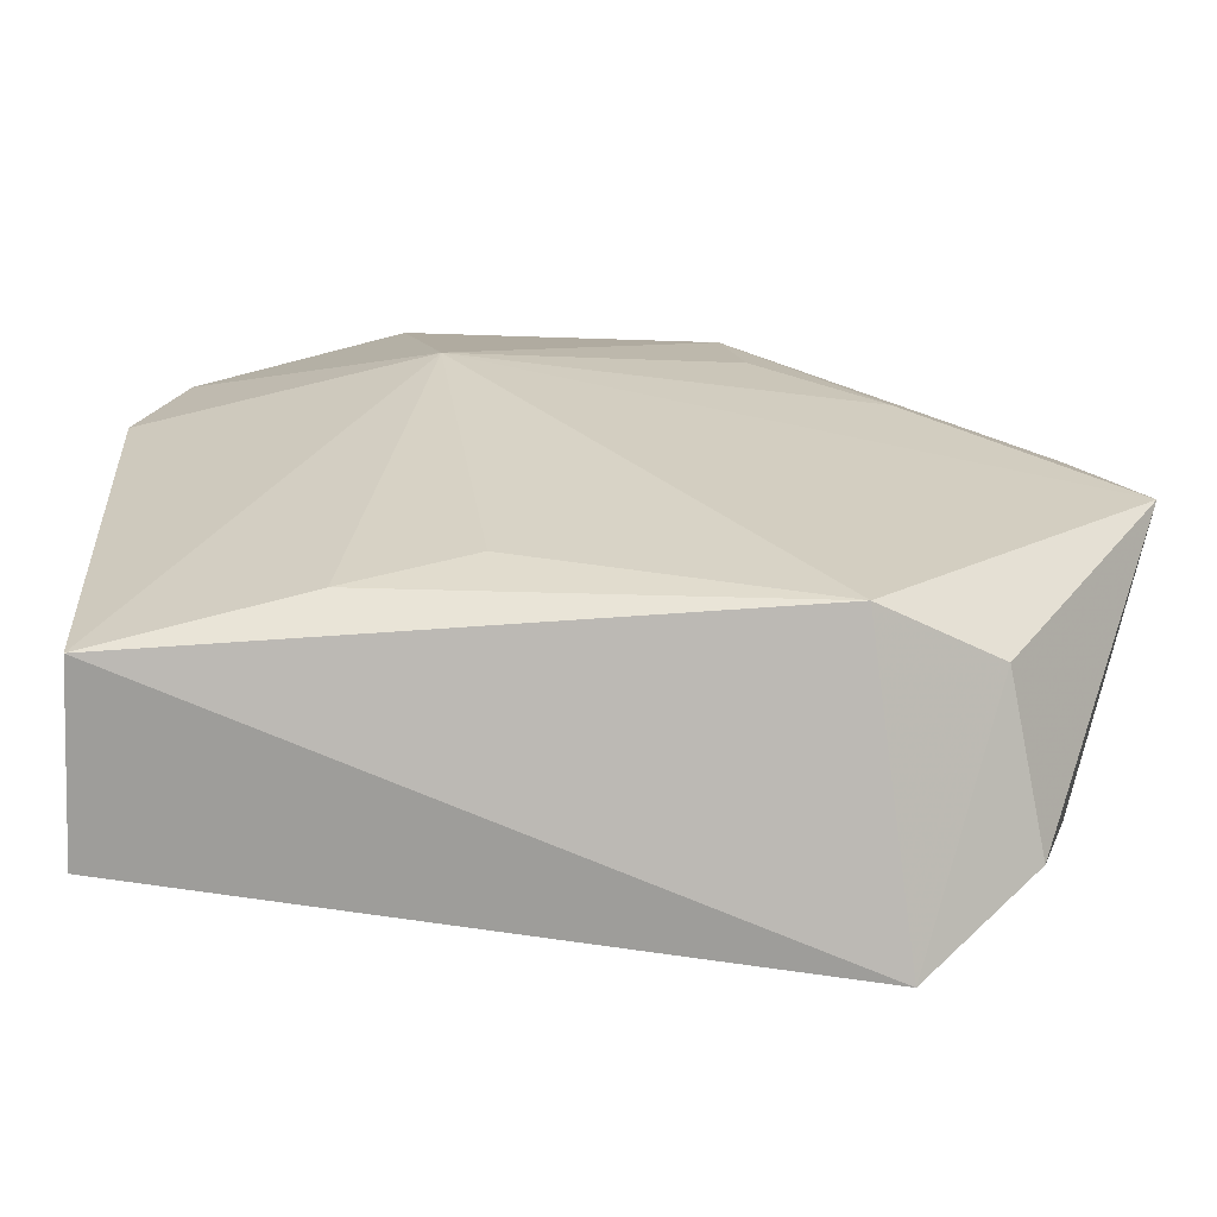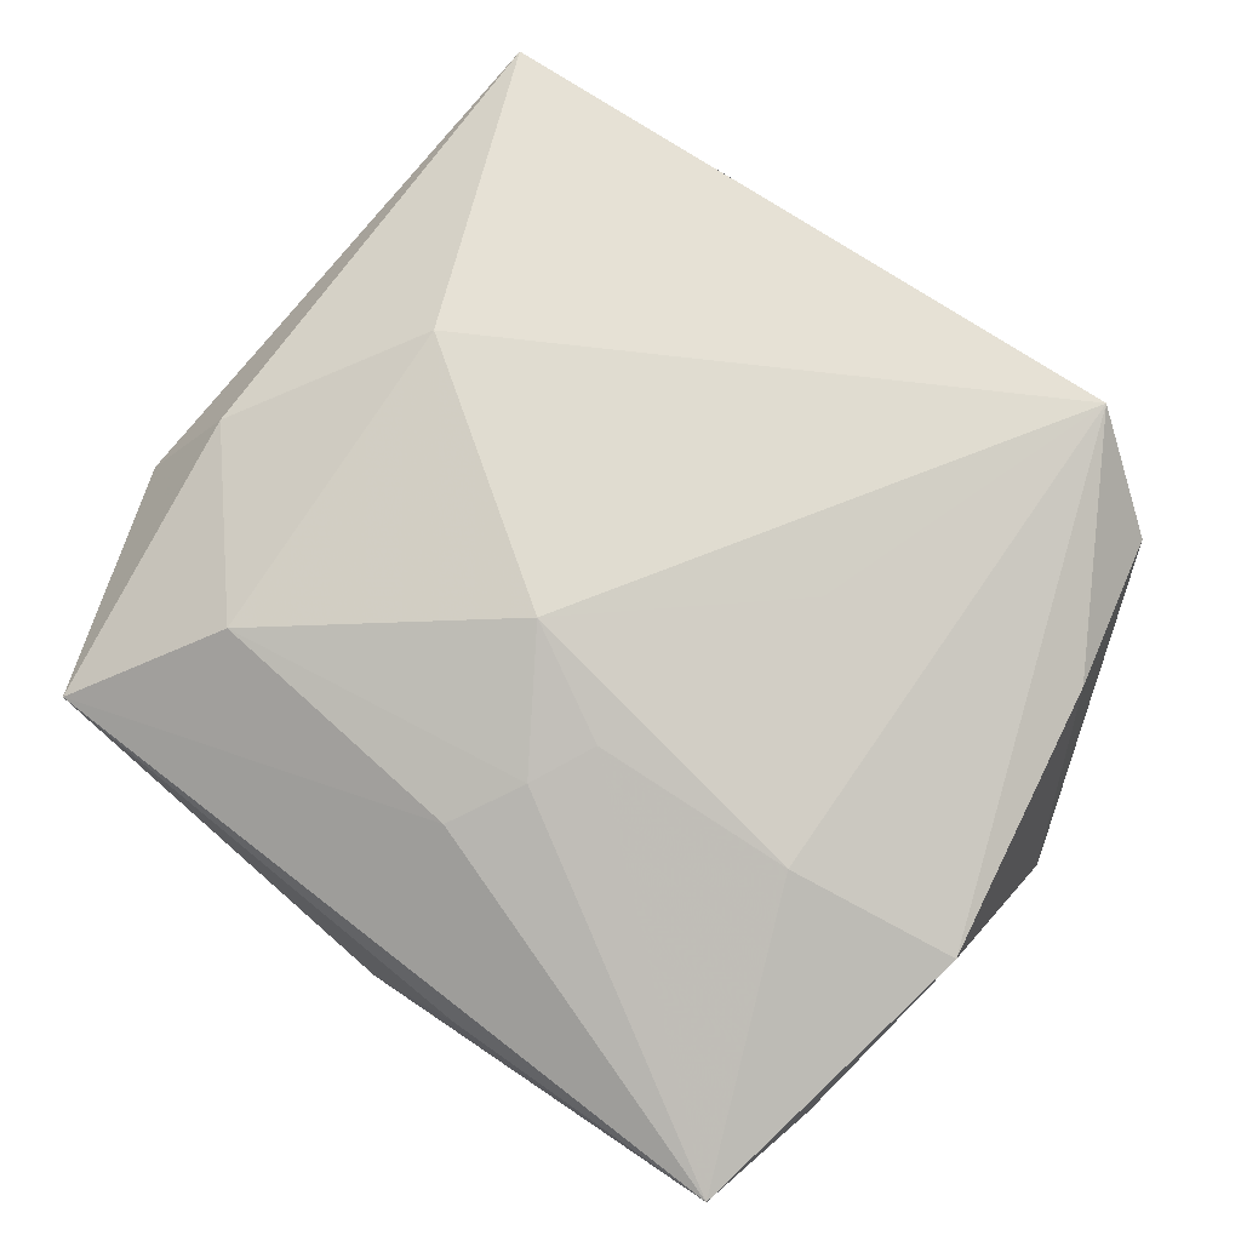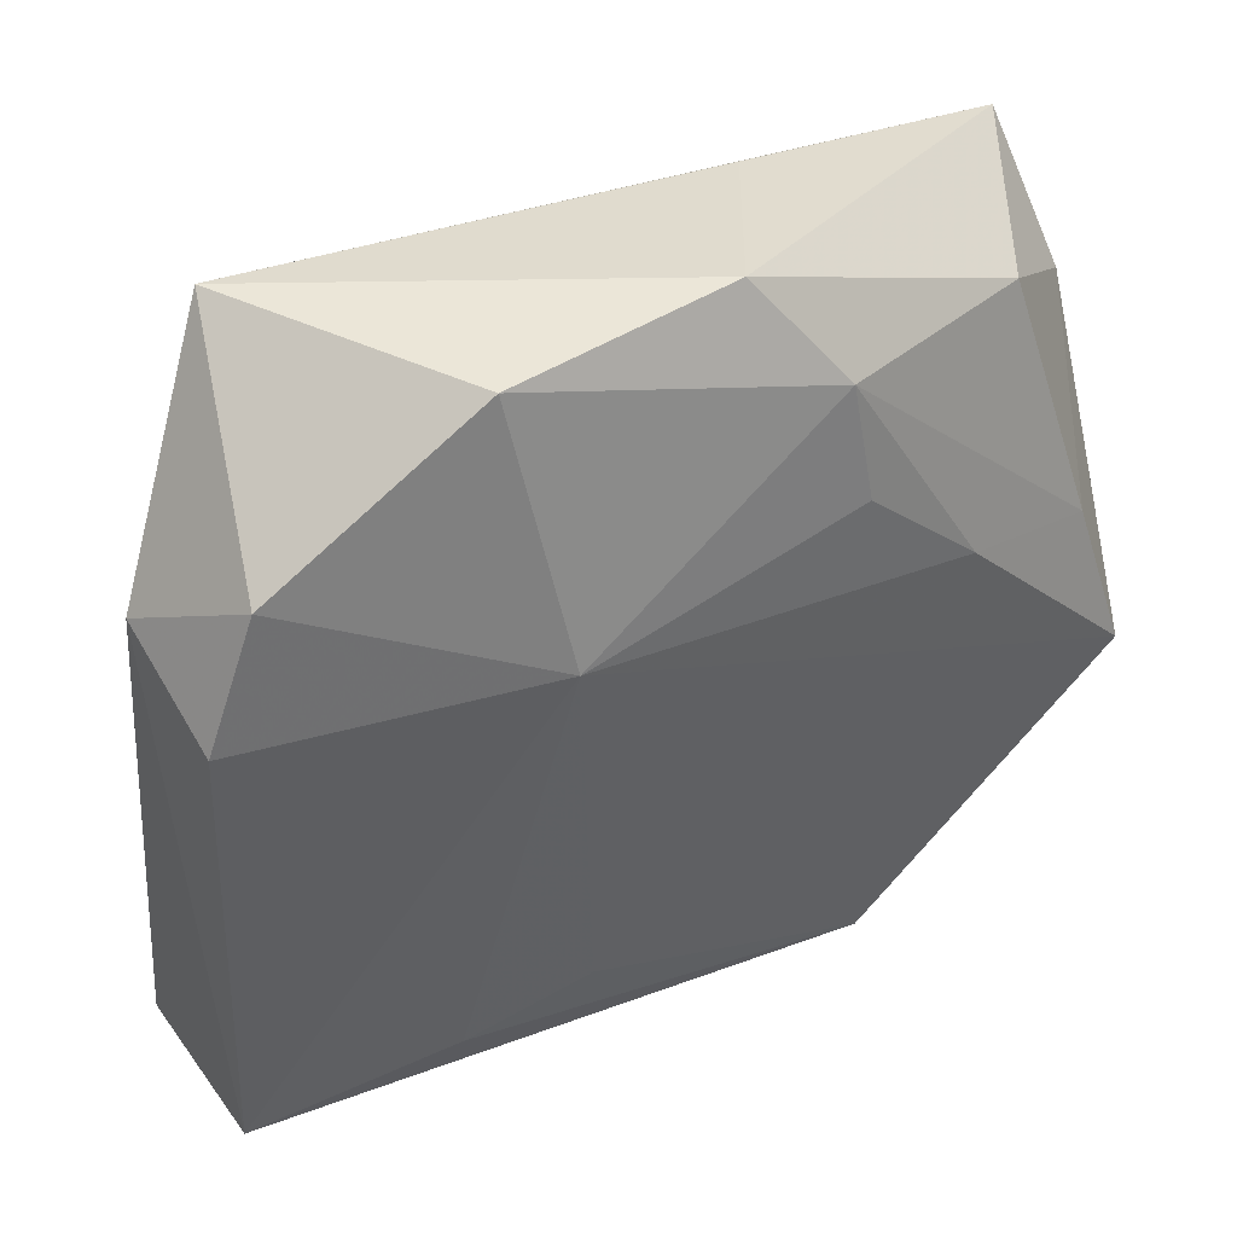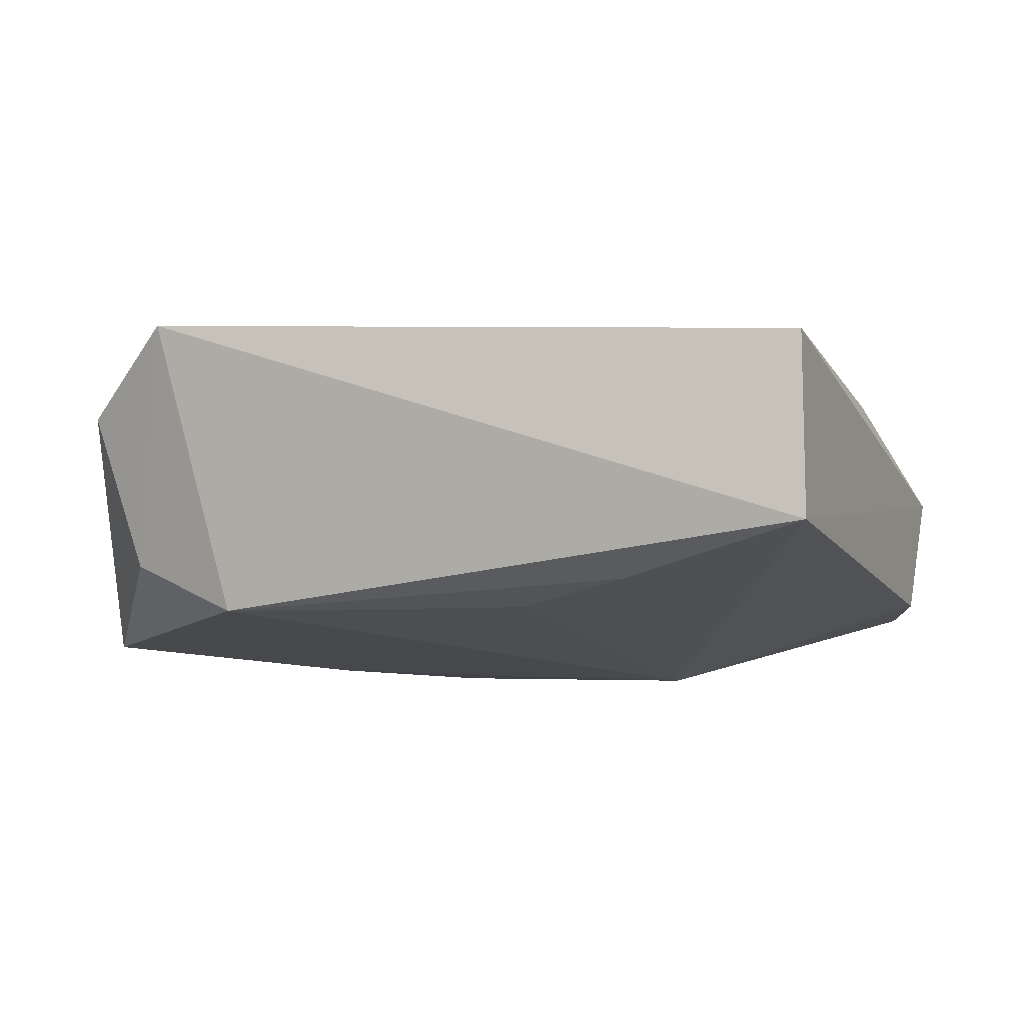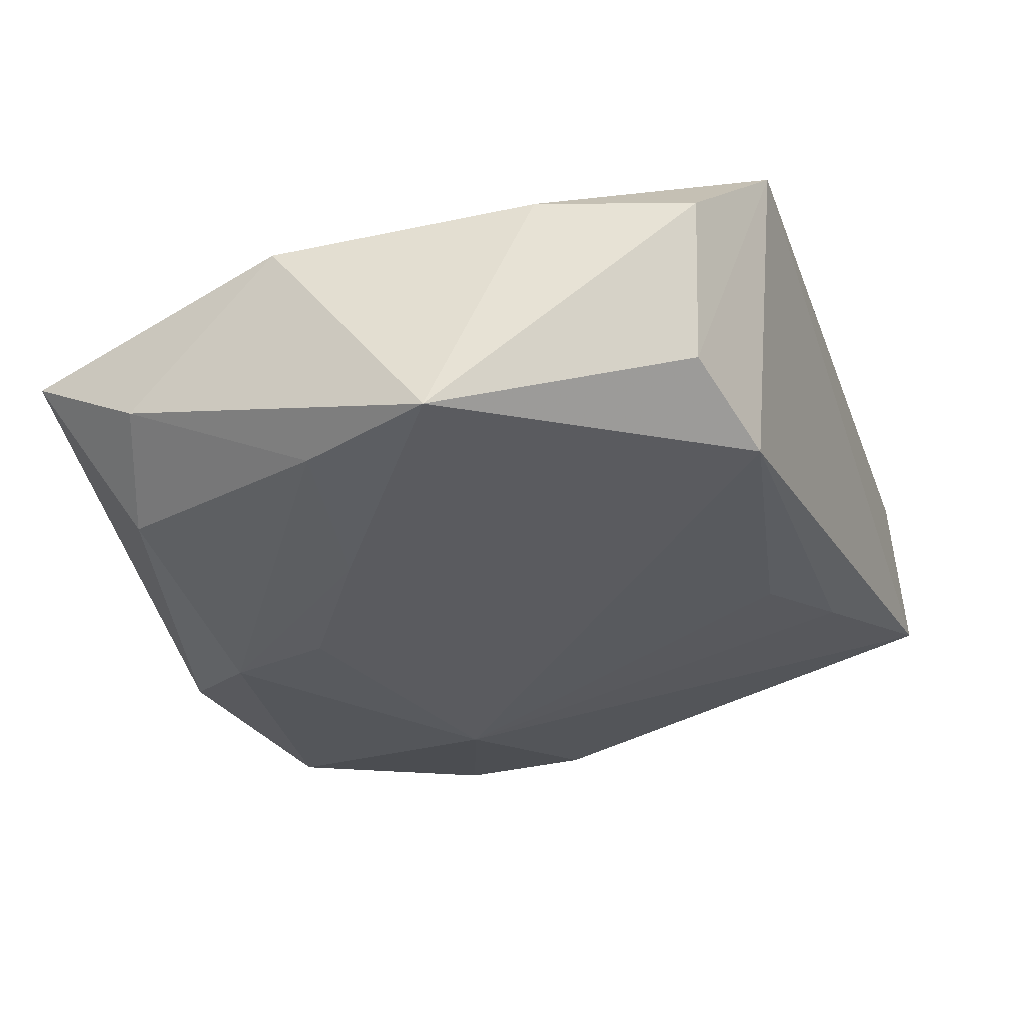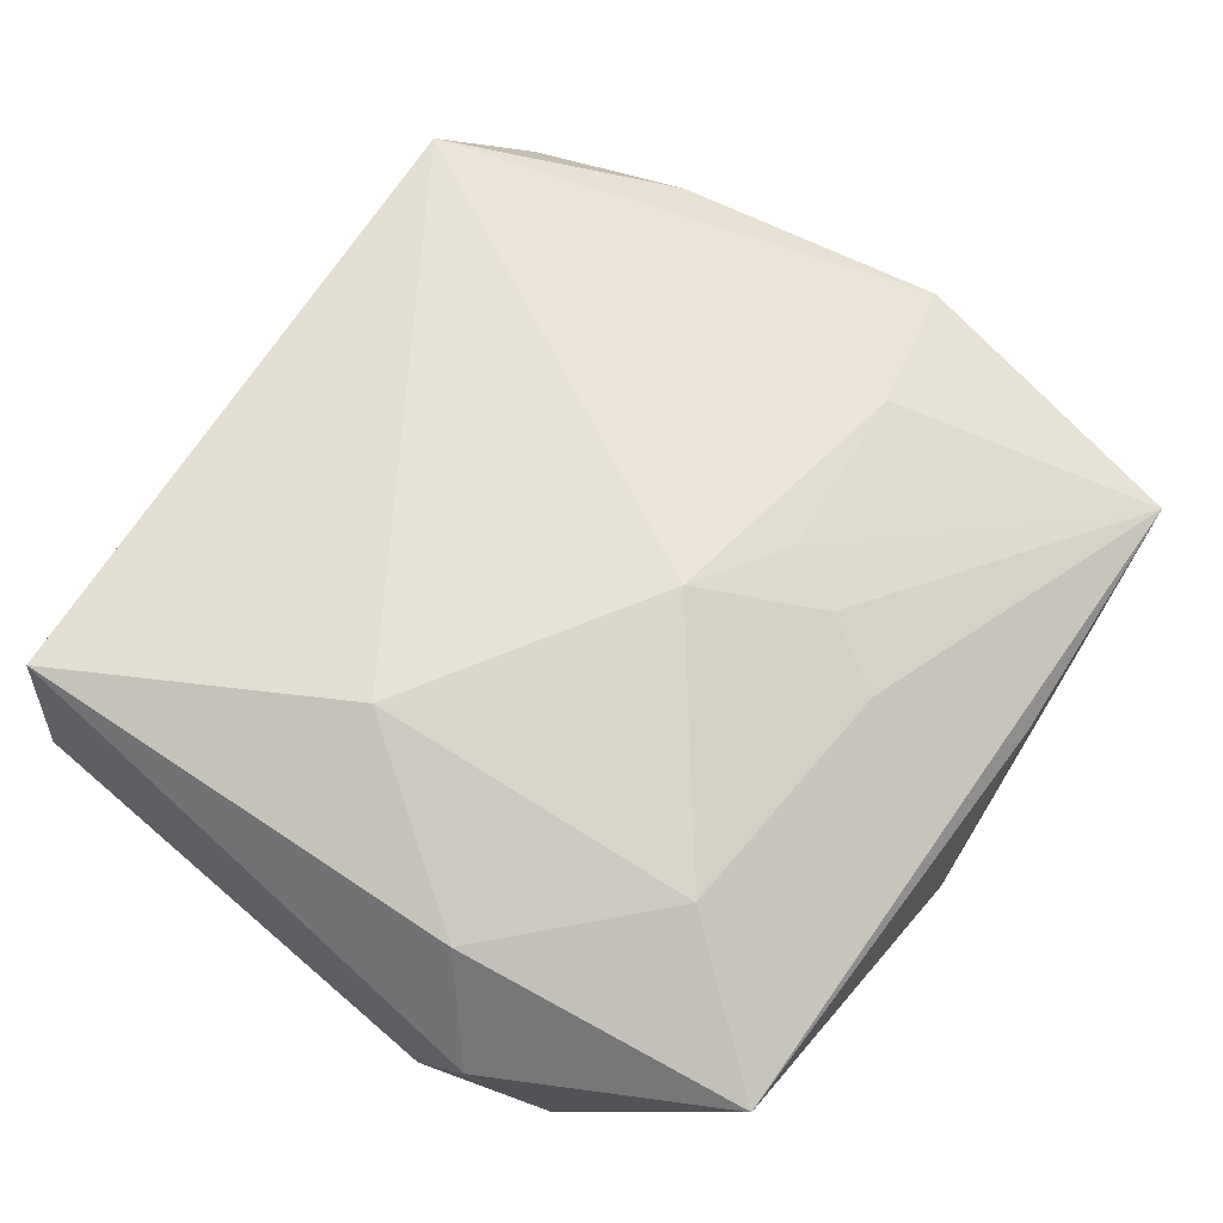
<metadata>
{"format":"obj","ext":"obj","renderer":"f3d","projection":"perspective","resolution":1024,"background":"white","views":[{"elev":-74.5,"azim":175.7,"up":"+Y"},{"elev":72.2,"azim":-141.2,"up":"+Z"},{"elev":33.7,"azim":146.2,"up":"+Y"},{"elev":-3.4,"azim":18.8,"up":"+Z"},{"elev":-31.3,"azim":-67.1,"up":"+Z"},{"elev":64.0,"azim":125.8,"up":"+Z"}]}
</metadata>
<code>
v -0.01538 -0.02791 -0.009299
v 0.03448 0.007288 -0.008664
v -0.002109 0.02138 0.009383
v -0.01039 0.03082 0.0008938
v -0.007483 0.01094 0.0127
v 0.03144 0.0173 -0.00991
v 0.01846 0.02038 0.01146
v -0.02011 -0.03144 0.01365
v 0.02069 -0.005262 0.01487
v -0.03554 0.005841 0.005988
v -0.03097 -0.01511 0.008066
v -0.03165 0.003753 -0.01188
v -0.007774 0.02272 -0.0153
v -0.009489 0.01392 -0.01546
v -0.001182 0.03082 -0.01259
v -0.02532 0.02289 -0.01012
v 0.02647 0.03082 0.004766
v -0.03371 0.01915 -0.00472
v -0.01945 0.006035 -0.01462
v 0.01698 -0.02501 -0.006902
v -0.01314 -0.007182 0.01346
v 0.00102 0.006978 0.01544
v 0.03206 -0.02896 -0.002775
v -0.02283 0.009027 0.01018
v -0.005195 0.01583 0.01146
v -0.02773 -0.02749 0.006667
v 0.03164 -0.02806 0.01149
v -0.02442 -0.02597 -0.005553
v 0.03016 0.00838 0.009382
v -0.01155 -0.003788 -0.01323
v 0.01264 0.00892 -0.01546
v 0.007644 -0.02173 -0.009022
v 0.03491 0.01253 0.0005107
v 0.01654 0.02867 -0.0132
v -0.03208 0.02945 0.001299
v -0.03587 -0.008144 -0.01234
f 22 8 9
f 8 27 9
f 23 27 8
f 22 9 7
f 1 23 8
f 27 23 33
f 31 36 19
f 21 8 22
f 22 24 21
f 21 24 8
f 5 24 22
f 35 24 5
f 8 11 26
f 26 11 36
f 10 24 35
f 36 11 10
f 8 24 10
f 10 11 8
f 3 17 35
f 3 7 17
f 30 36 31
f 31 1 30
f 30 1 36
f 32 1 31
f 27 33 29
f 29 33 17
f 29 9 27
f 17 7 29
f 29 7 9
f 17 33 6
f 14 13 31
f 31 19 14
f 14 19 13
f 35 16 18
f 36 10 18
f 18 10 35
f 35 17 4
f 31 13 34
f 34 6 31
f 17 6 34
f 36 1 28
f 28 26 36
f 28 1 8
f 8 26 28
f 35 5 25
f 25 3 35
f 25 5 22
f 22 7 25
f 7 3 25
f 23 1 20
f 1 32 20
f 31 23 20
f 20 32 31
f 2 33 23
f 2 6 33
f 2 23 31
f 31 6 2
f 36 18 12
f 12 18 16
f 12 16 13
f 12 19 36
f 13 19 12
f 15 34 13
f 15 16 35
f 13 16 15
f 35 4 15
f 15 4 17
f 17 34 15

</code>
